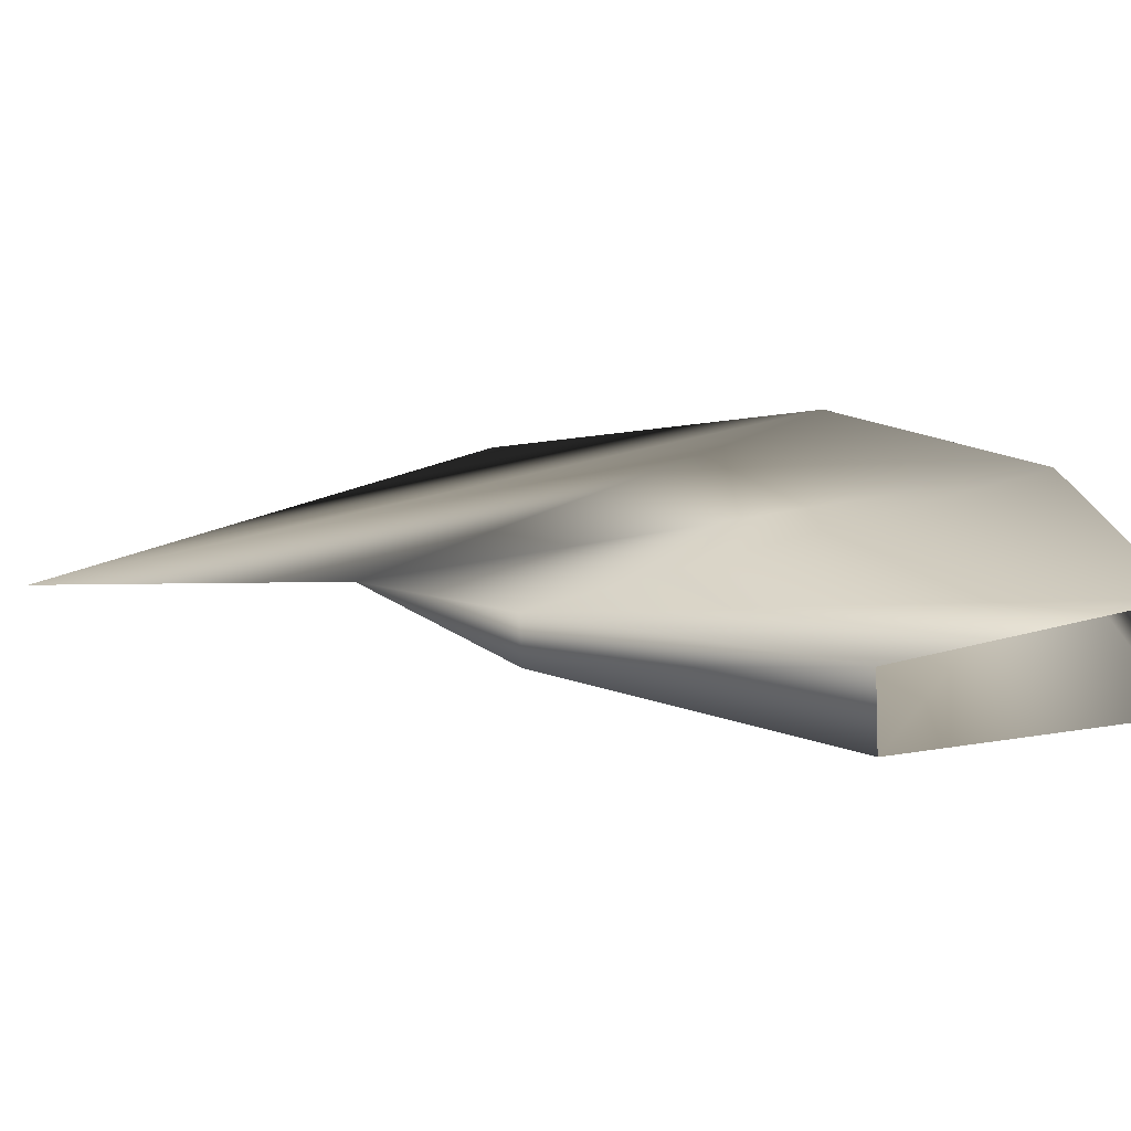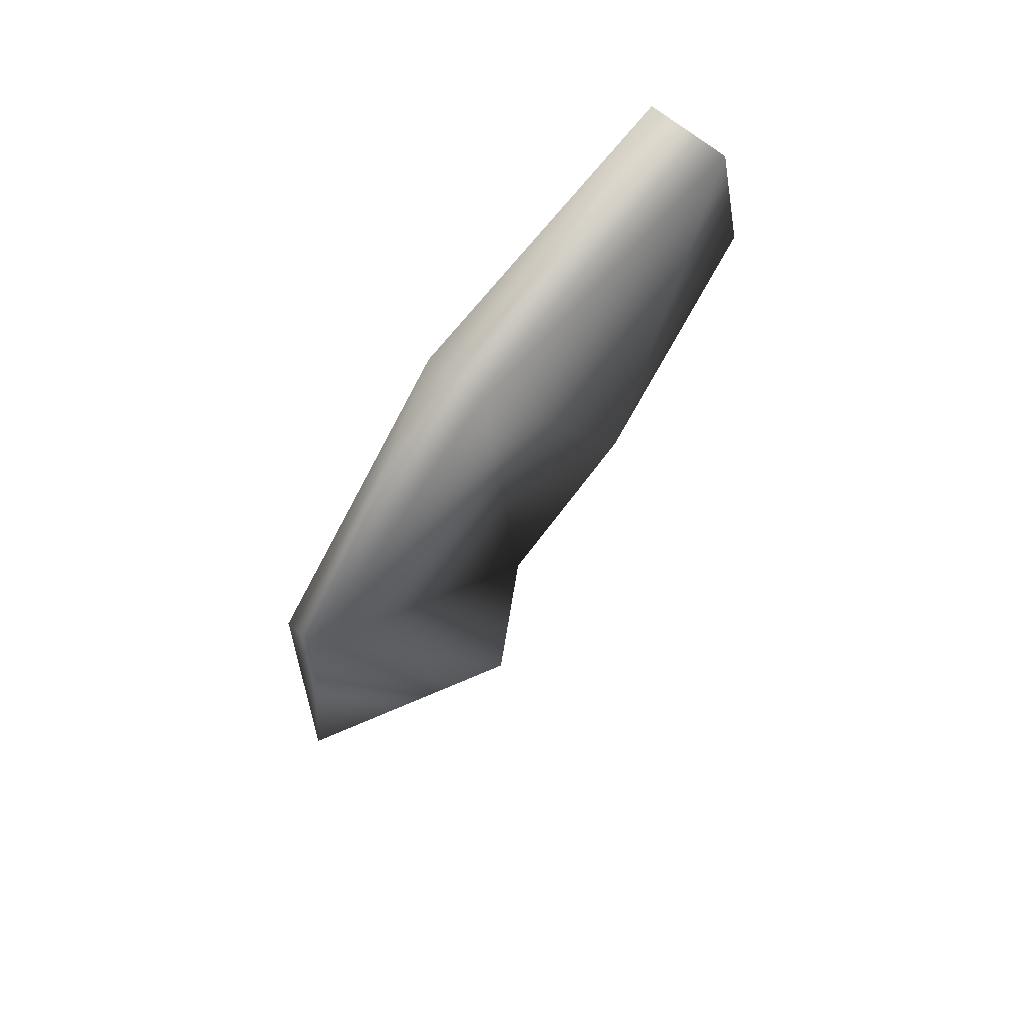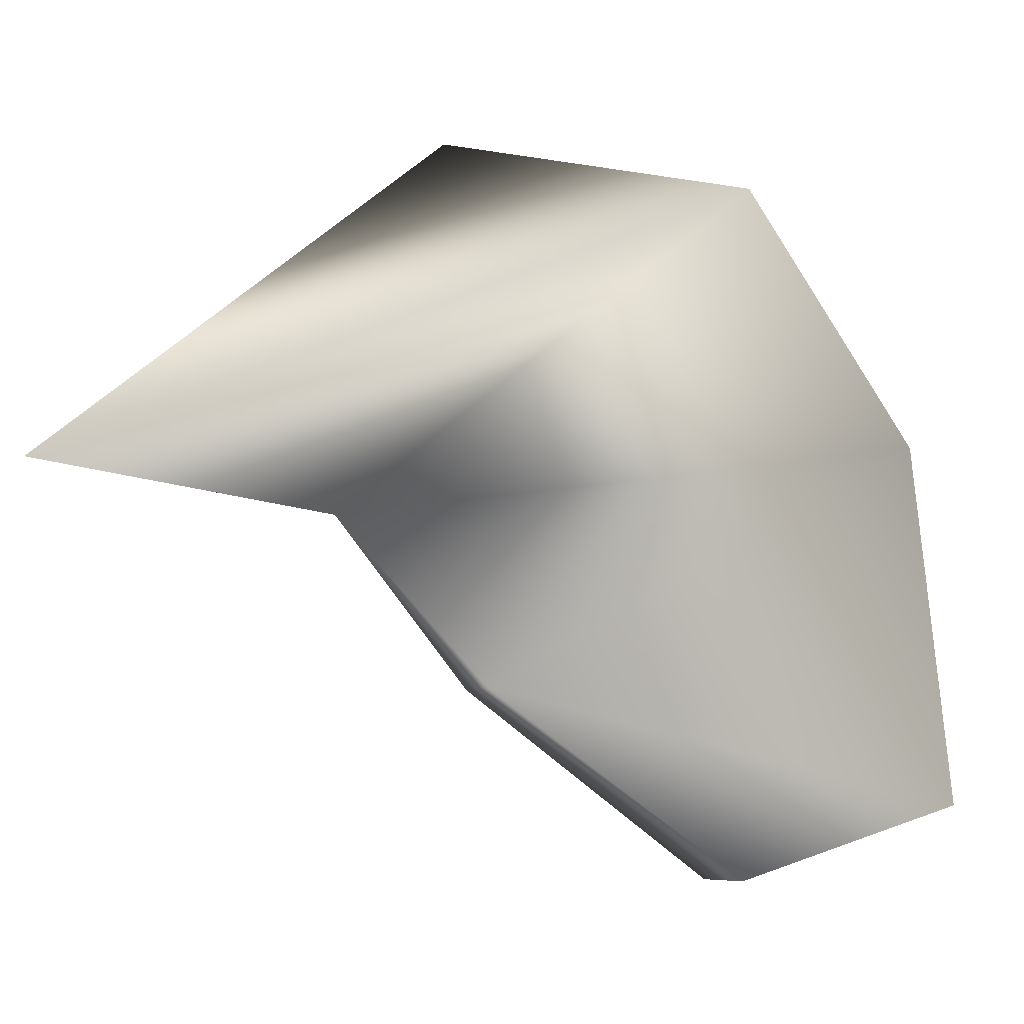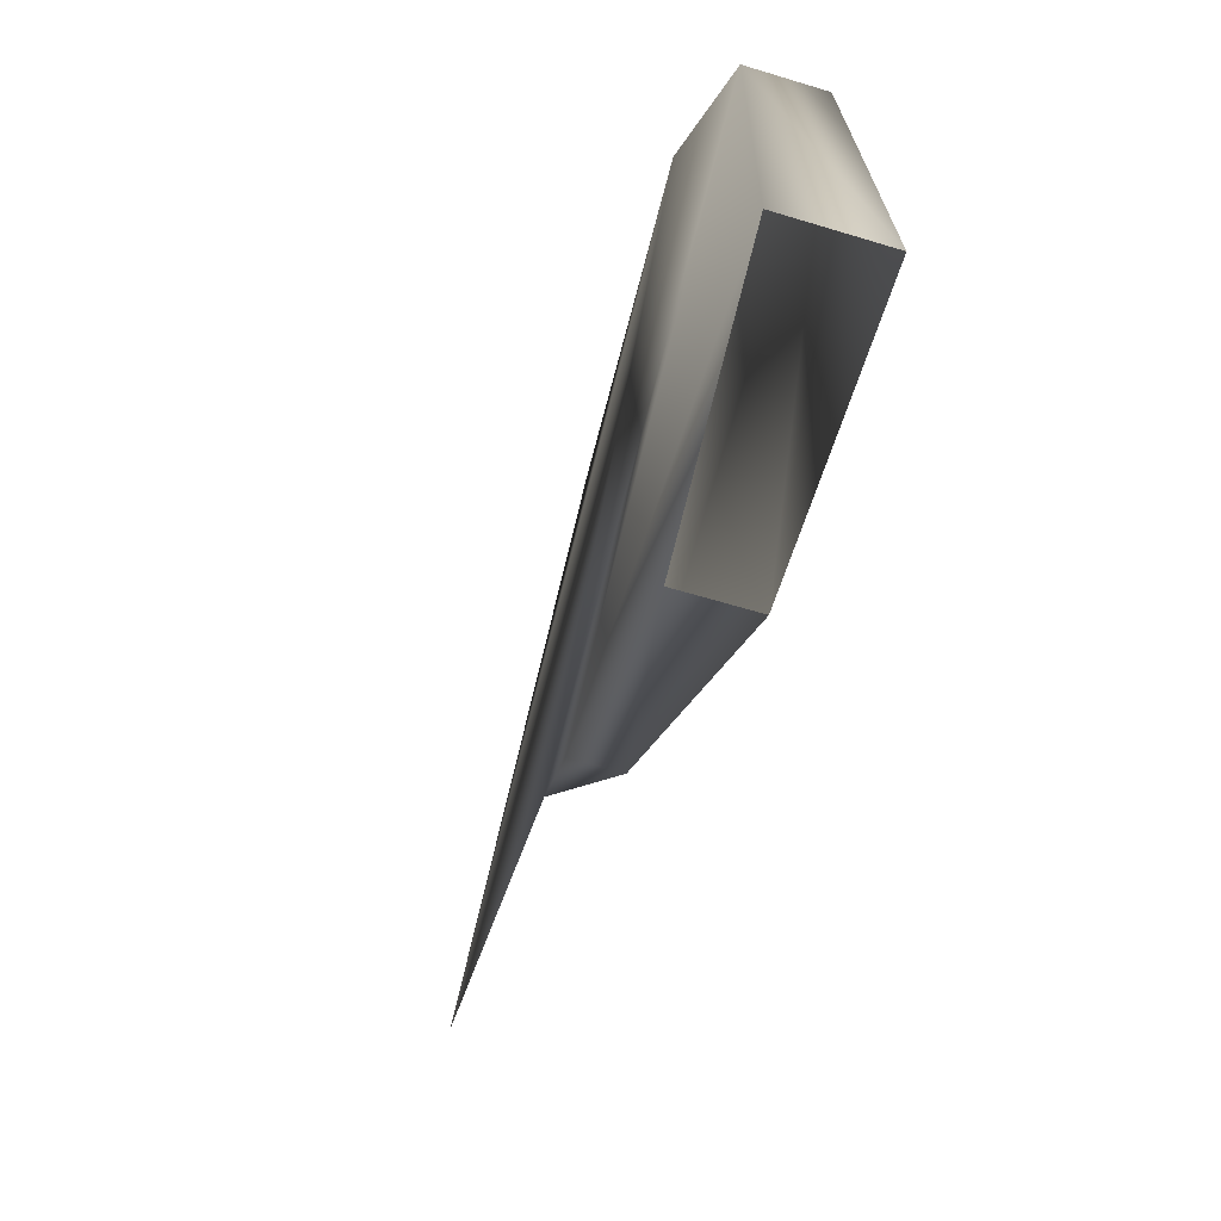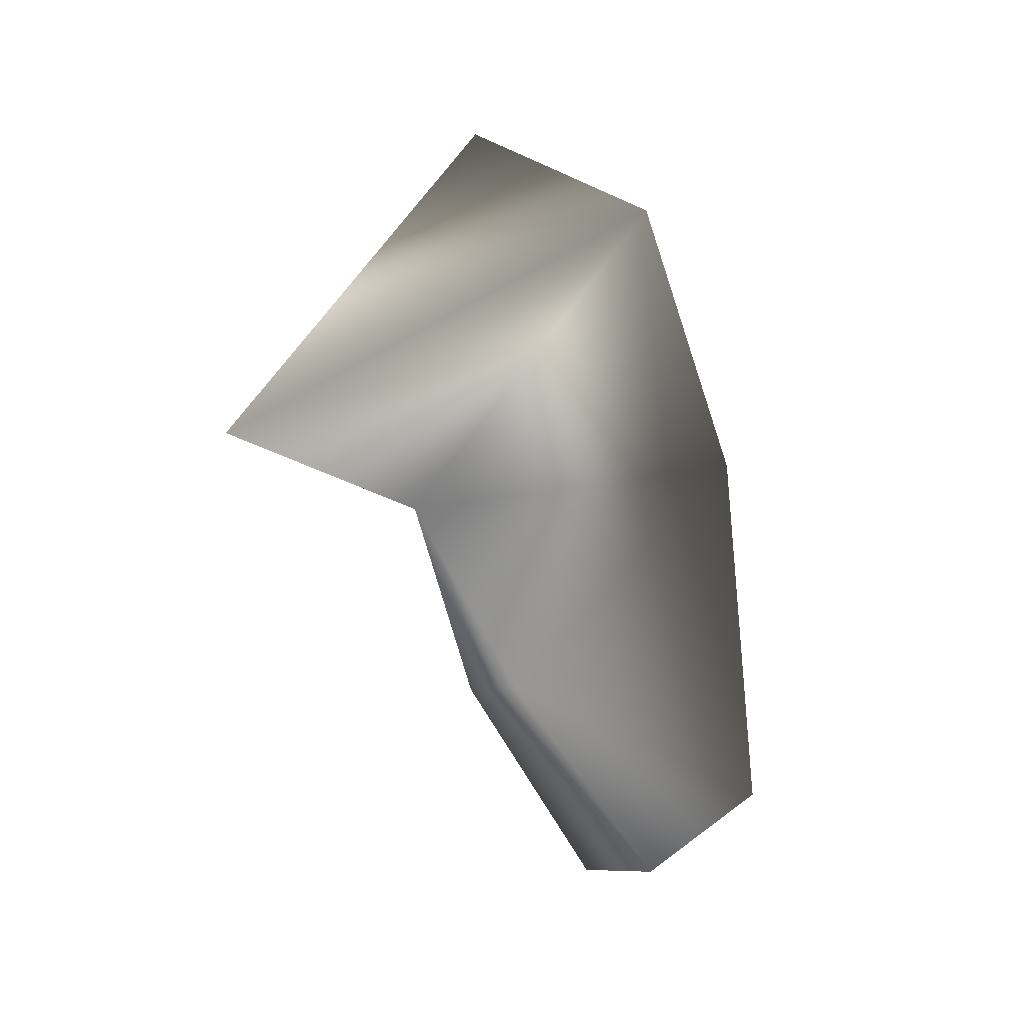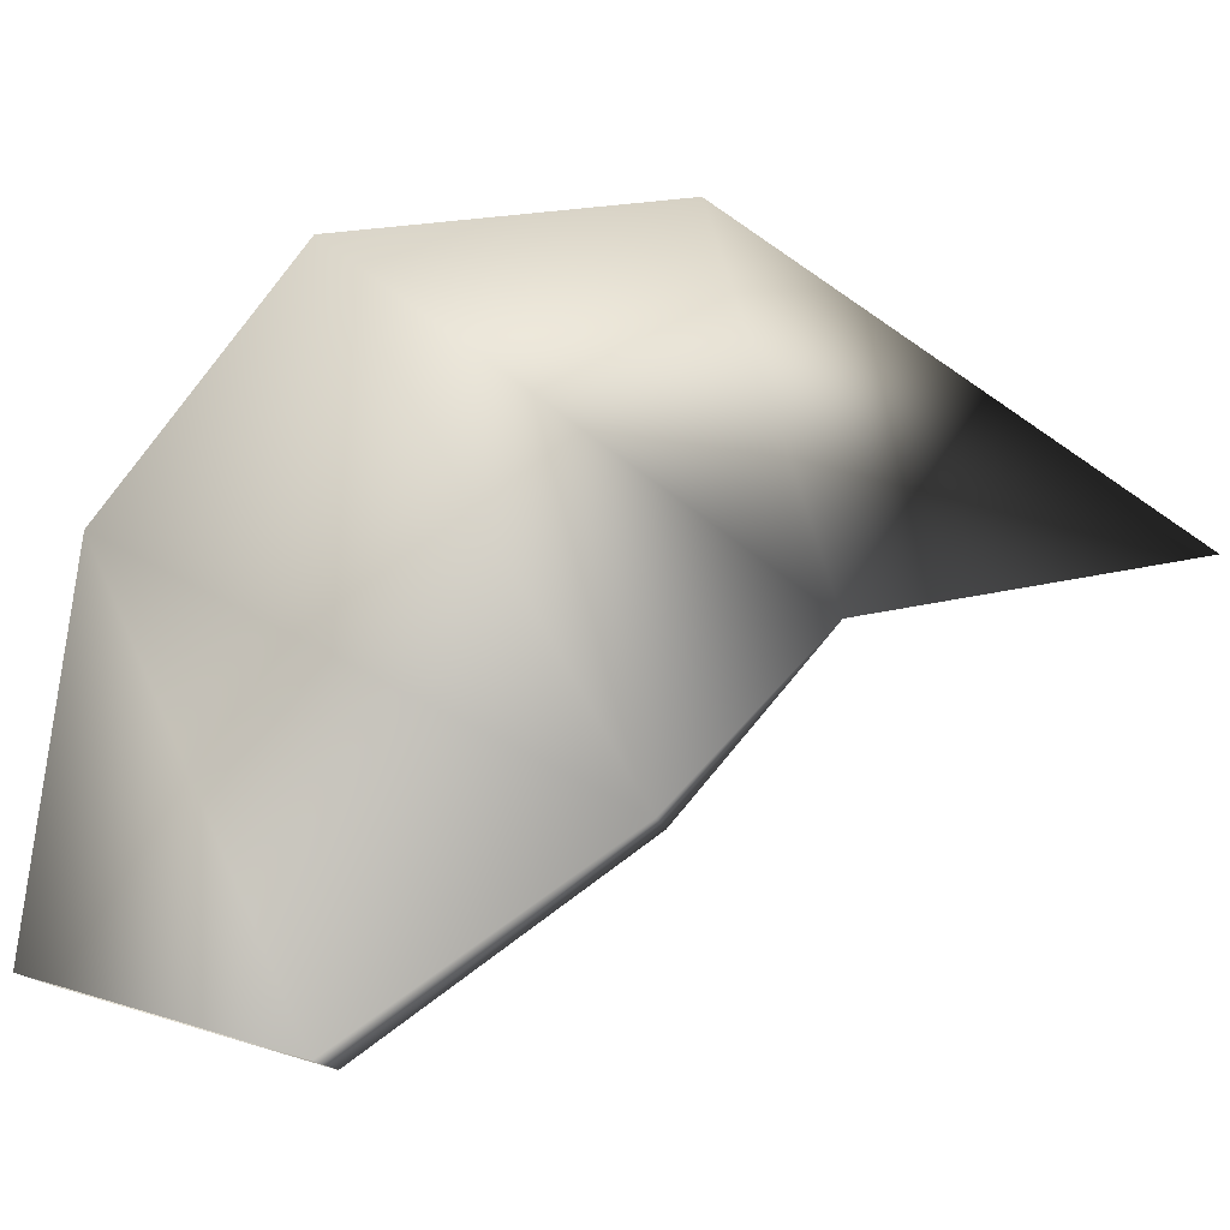
<metadata>
{"format":"obj","ext":"obj","renderer":"f3d","projection":"perspective","resolution":1024,"background":"white","views":[{"elev":-69.9,"azim":93.3,"up":"+Z"},{"elev":64.5,"azim":40.8,"up":"+Y"},{"elev":-6.8,"azim":64.0,"up":"+Z"},{"elev":-58.9,"azim":162.4,"up":"+Z"},{"elev":-5.2,"azim":28.3,"up":"+Z"},{"elev":-14.6,"azim":-78.8,"up":"+Z"}]}
</metadata>
<code>
v 4 14 23
v 5 17 -7
v -3 17 -7
v -3 17 -7
v -2 14 23
v 4 14 23
v 3 -1 44
v 4 14 23
v -2 14 23
v -2 14 23
v 0 -1 44
v 3 -1 44
v 1 -28 45
v 3 -1 44
v 0 -1 44
v 3 -25 2
v 4 -3 -13
v 5 17 -7
v 5 17 -7
v 4 14 23
v 3 -25 2
v 1 -37 15
v 3 -25 2
v 4 14 23
v 4 14 23
v 3 -1 44
v 1 -37 15
v 1 -61 18
v 1 -37 15
v 3 -1 44
v 3 -1 44
v 1 -28 45
v 1 -61 18
v -1 -25 2
v -2 -3 -13
v 4 -3 -13
v 4 -3 -13
v 3 -25 2
v -1 -25 2
v 1 -37 15
v -1 -25 2
v 3 -25 2
v -2 14 23
v -3 17 -7
v -2 -3 -13
v -2 -3 -13
v -1 -25 2
v -2 14 23
v 0 -1 44
v -2 14 23
v -1 -25 2
v -1 -25 2
v 1 -37 15
v 0 -1 44
v 1 -28 45
v 0 -1 44
v 1 -37 15
v 1 -37 15
v 1 -61 18
v 1 -28 45
f 1 2 3
f 4 5 6
f 7 8 9
f 10 11 12
f 13 14 15
f 16 17 18
f 19 20 21
f 22 23 24
f 25 26 27
f 28 29 30
f 31 32 33
f 34 35 36
f 37 38 39
f 40 41 42
f 43 44 45
f 46 47 48
f 49 50 51
f 52 53 54
f 55 56 57
f 58 59 60

</code>
